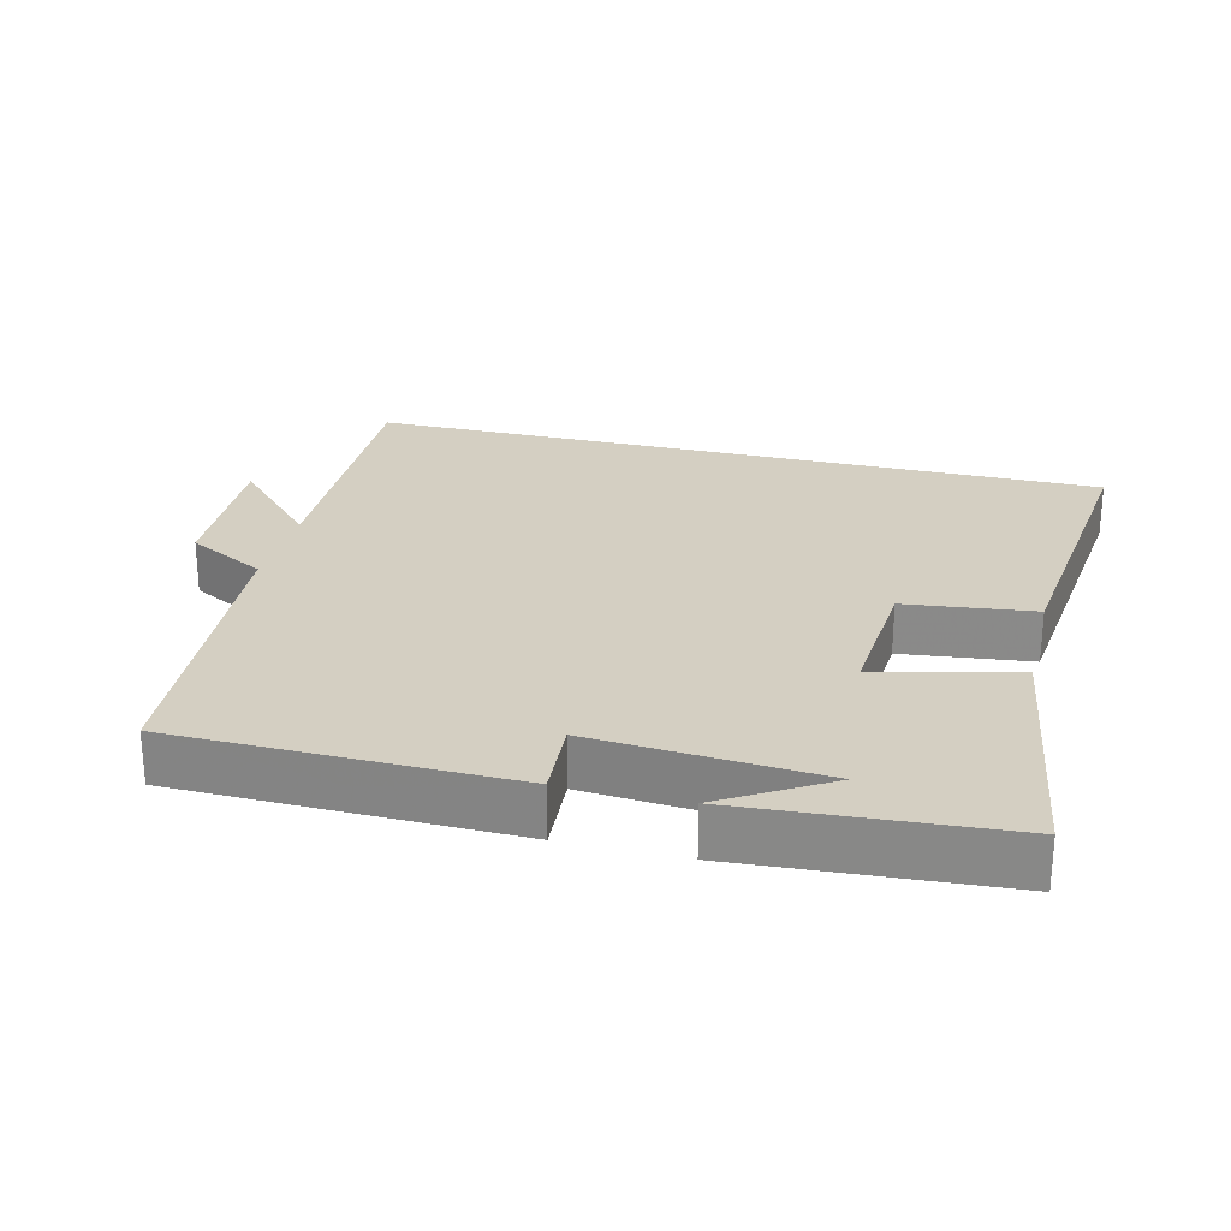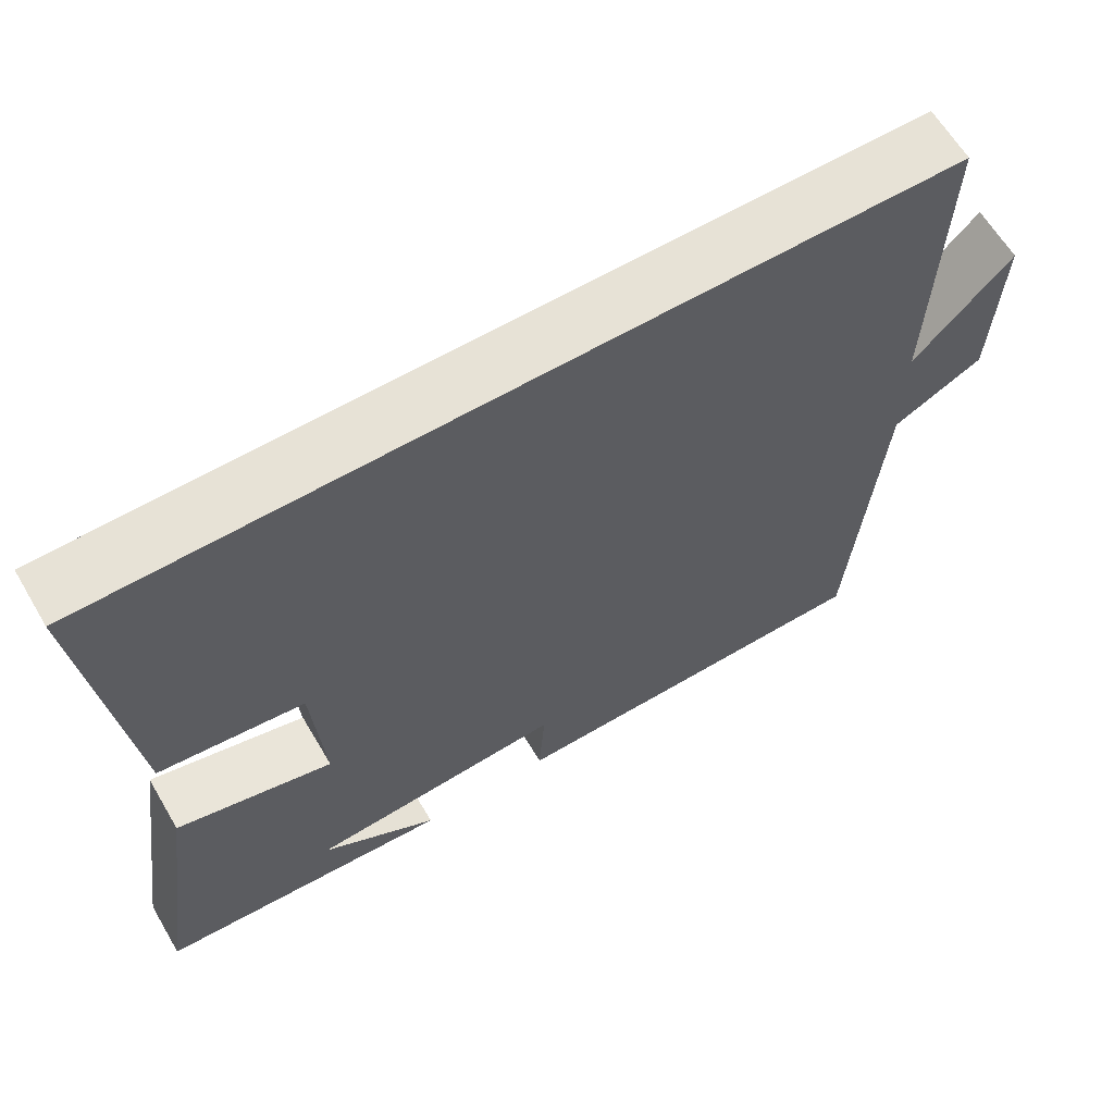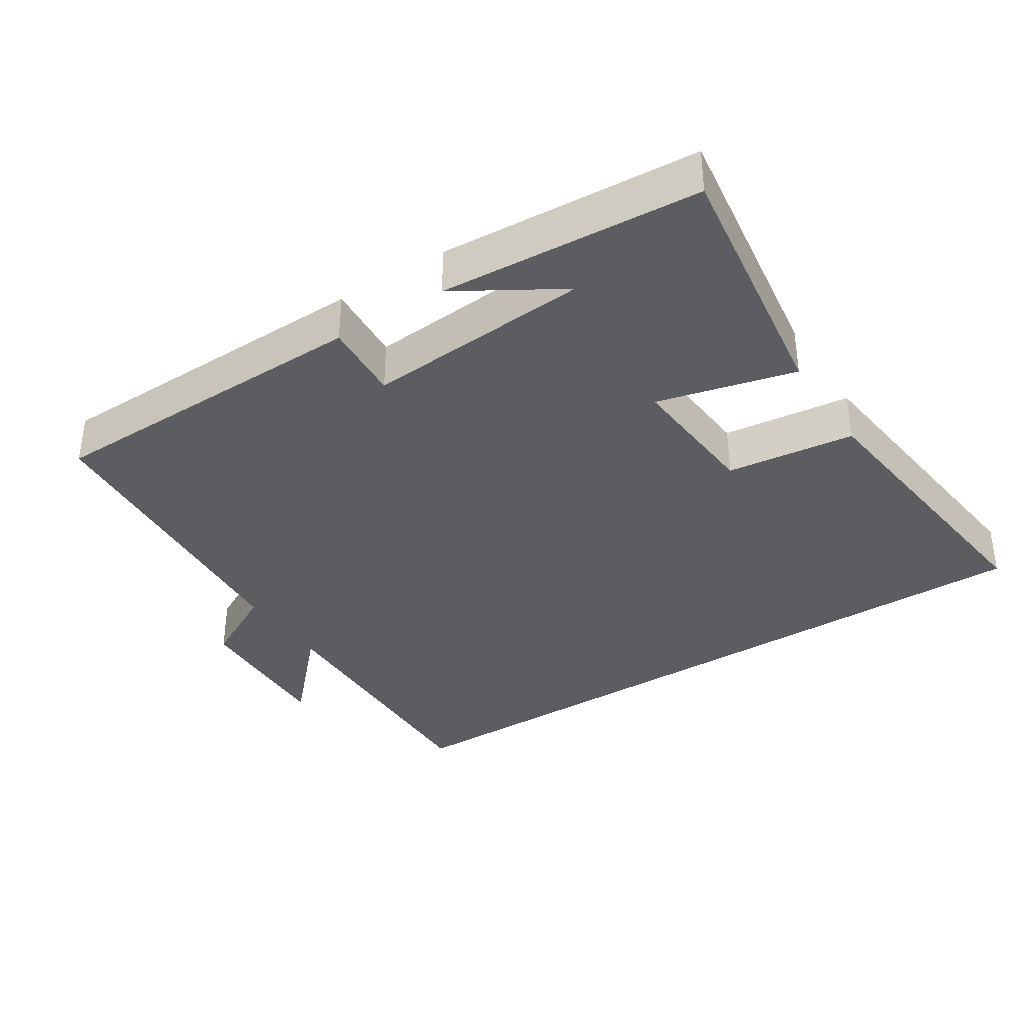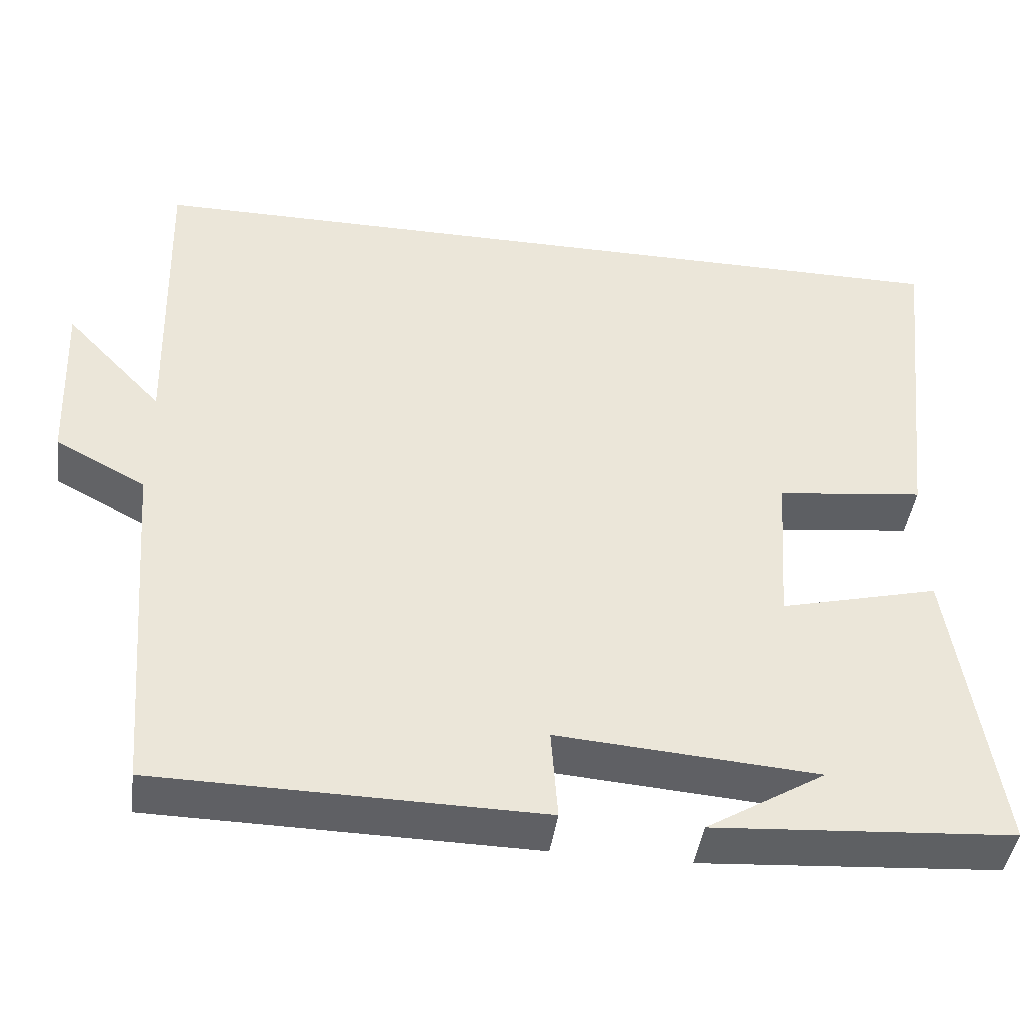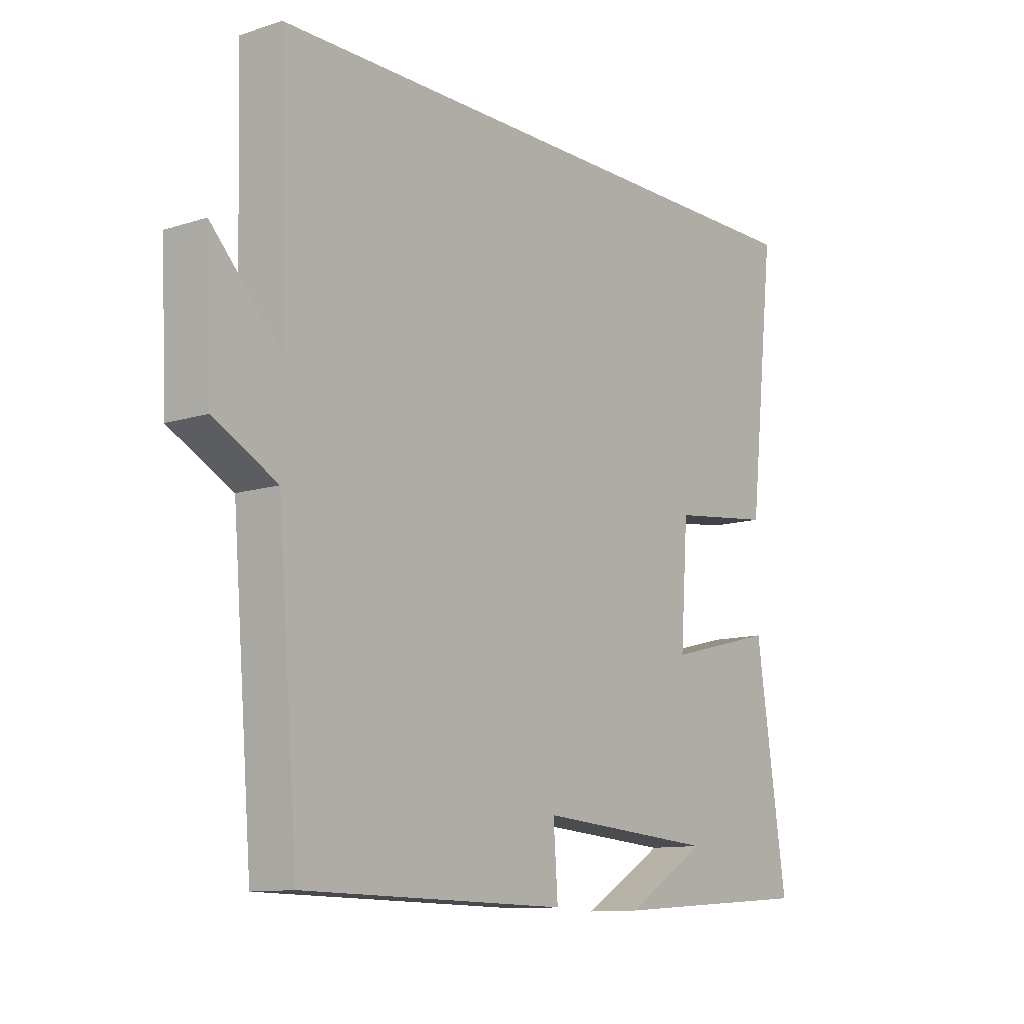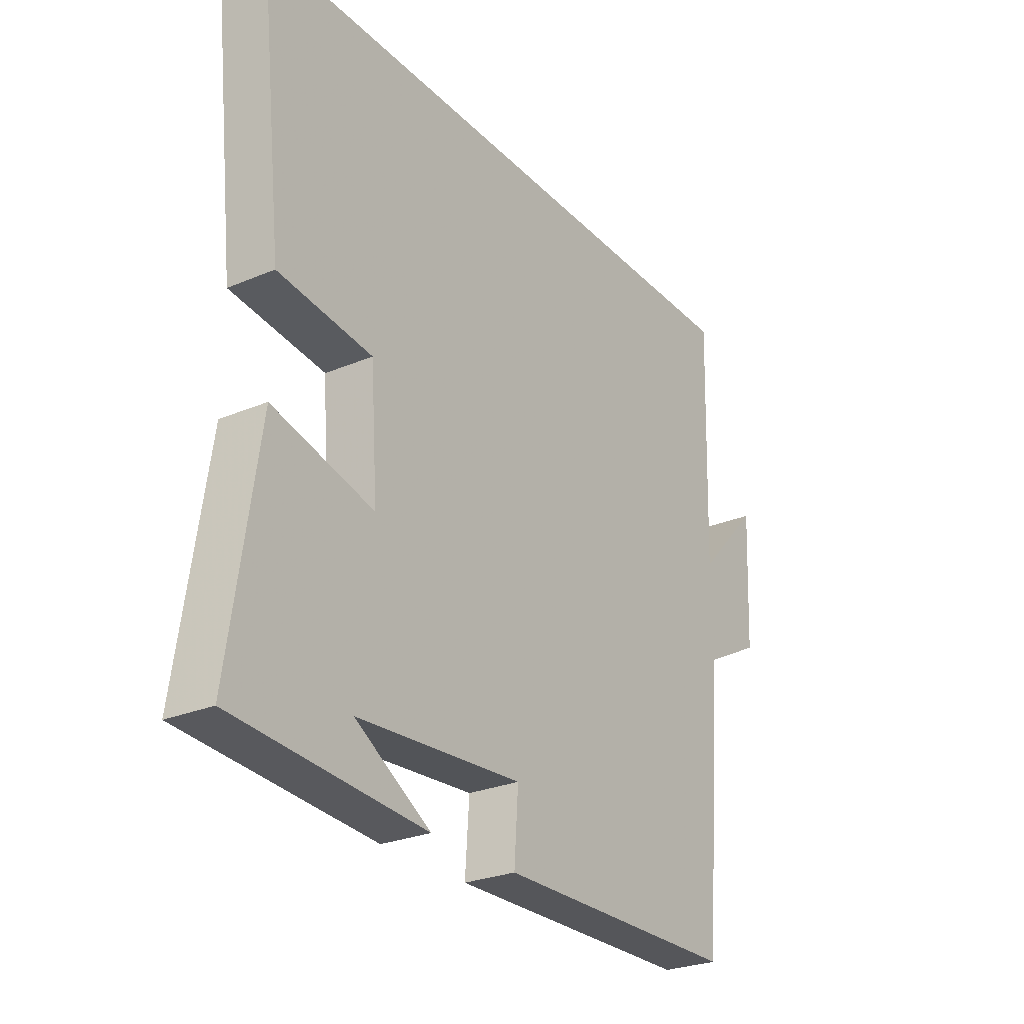
<metadata>
{"format":"obj","ext":"obj","renderer":"f3d","projection":"perspective","resolution":1024,"background":"white","views":[{"elev":25.5,"azim":-166.0,"up":"+Y"},{"elev":63.2,"azim":-30.6,"up":"+Z"},{"elev":-36.0,"azim":-147.0,"up":"+Y"},{"elev":-43.8,"azim":172.1,"up":"+Z"},{"elev":-11.4,"azim":127.9,"up":"+Z"},{"elev":-26.8,"azim":-56.6,"up":"+Z"}]}
</metadata>
<code>
v -0.548 0.07 0.5
v 0.512 0.07 0.5
v 0.5 0.07 0.102
v 0.623 0.07 0.232
v 0.613 0.07 0.012
v 0.5 0.07 -0.048
v 0.463 0.07 -0.493
v -0.014 0.07 -0.5
v -0.006 0.07 -0.386
v -0.33 0.07 -0.41
v -0.182 0.07 -0.5
v -0.555 0.07 -0.474
v -0.5 0.07 -0.101
v -0.302 0.07 -0.151
v -0.316 0.07 0.047
v -0.5 0.07 0.069
v -0.548 0 0.5
v 0.512 0 0.5
v 0.5 0 0.102
v 0.623 0 0.232
v 0.613 0 0.012
v 0.5 0 -0.048
v 0.463 0 -0.493
v -0.014 0 -0.5
v -0.006 0 -0.386
v -0.33 0 -0.41
v -0.182 0 -0.5
v -0.555 0 -0.474
v -0.5 0 -0.101
v -0.302 0 -0.151
v -0.316 0 0.047
v -0.5 0 0.069
f 15 16 1 2
f 14 15 2 3
f 12 13 14
f 12 14 3
f 10 11 12
f 10 12 3
f 9 10 3
f 6 7 8 9
f 6 9 3
f 3 4 5 6
f 18 17 32 31
f 19 18 31 30
f 30 29 28
f 19 30 28
f 28 27 26
f 19 28 26
f 19 26 25
f 25 24 23 22
f 19 25 22
f 22 21 20 19
f 1 17 18 2
f 2 18 19 3
f 3 19 20 4
f 4 20 21 5
f 5 21 22 6
f 6 22 23 7
f 7 23 24 8
f 8 24 25 9
f 9 25 26 10
f 10 26 27 11
f 11 27 28 12
f 12 28 29 13
f 13 29 30 14
f 14 30 31 15
f 15 31 32 16
f 16 32 17 1

</code>
